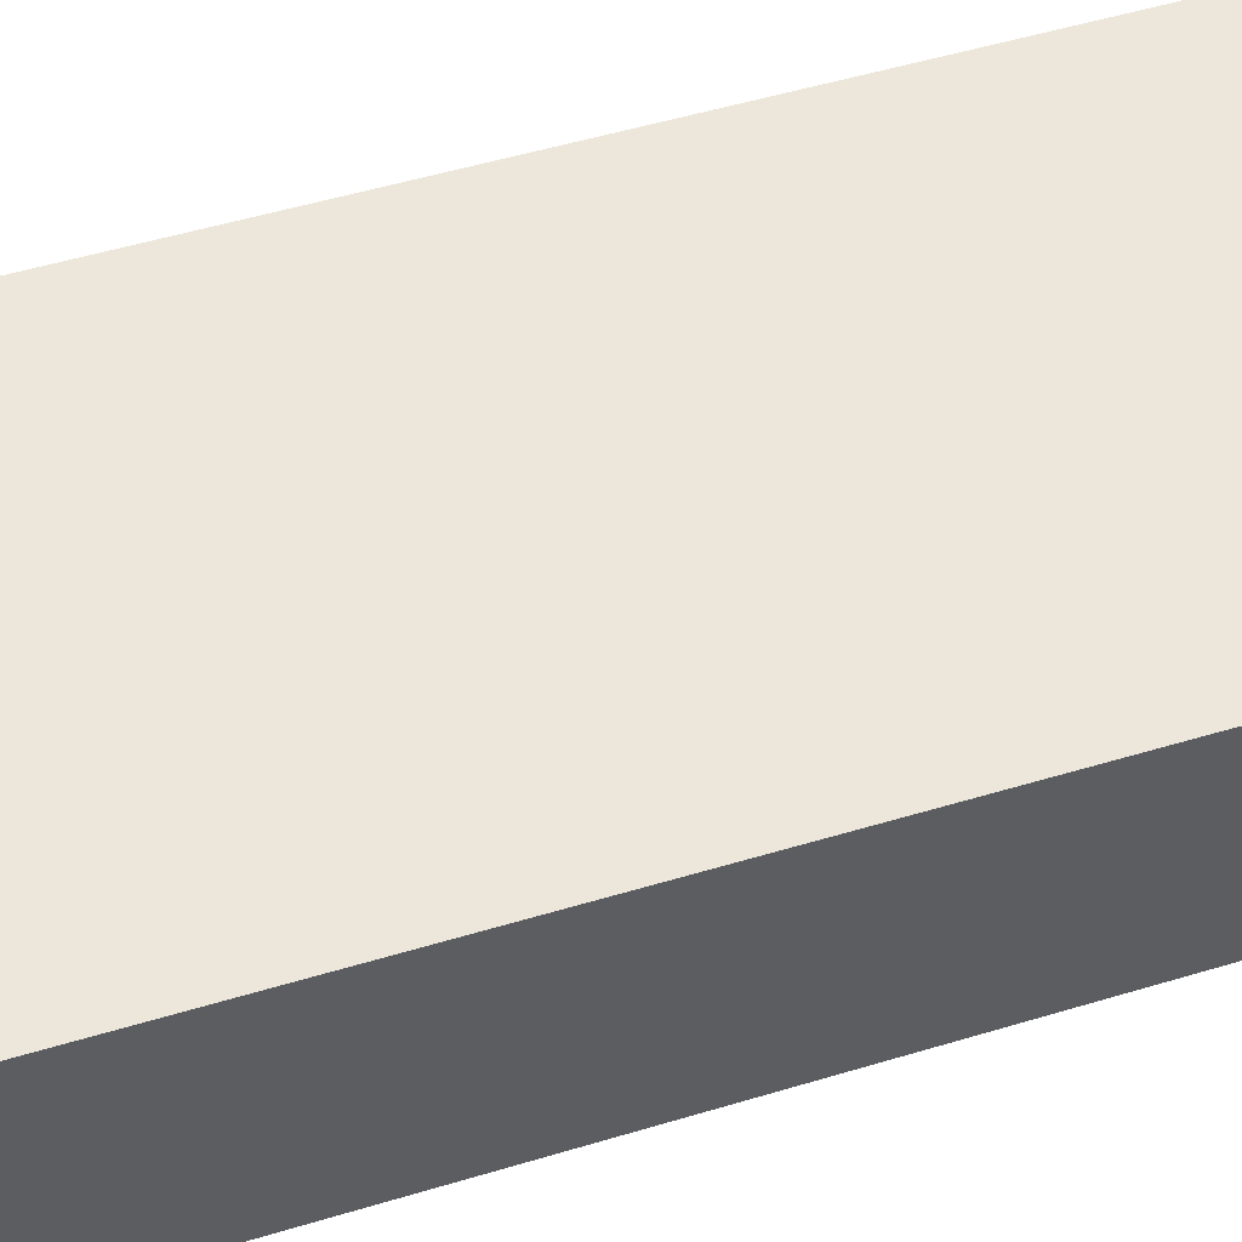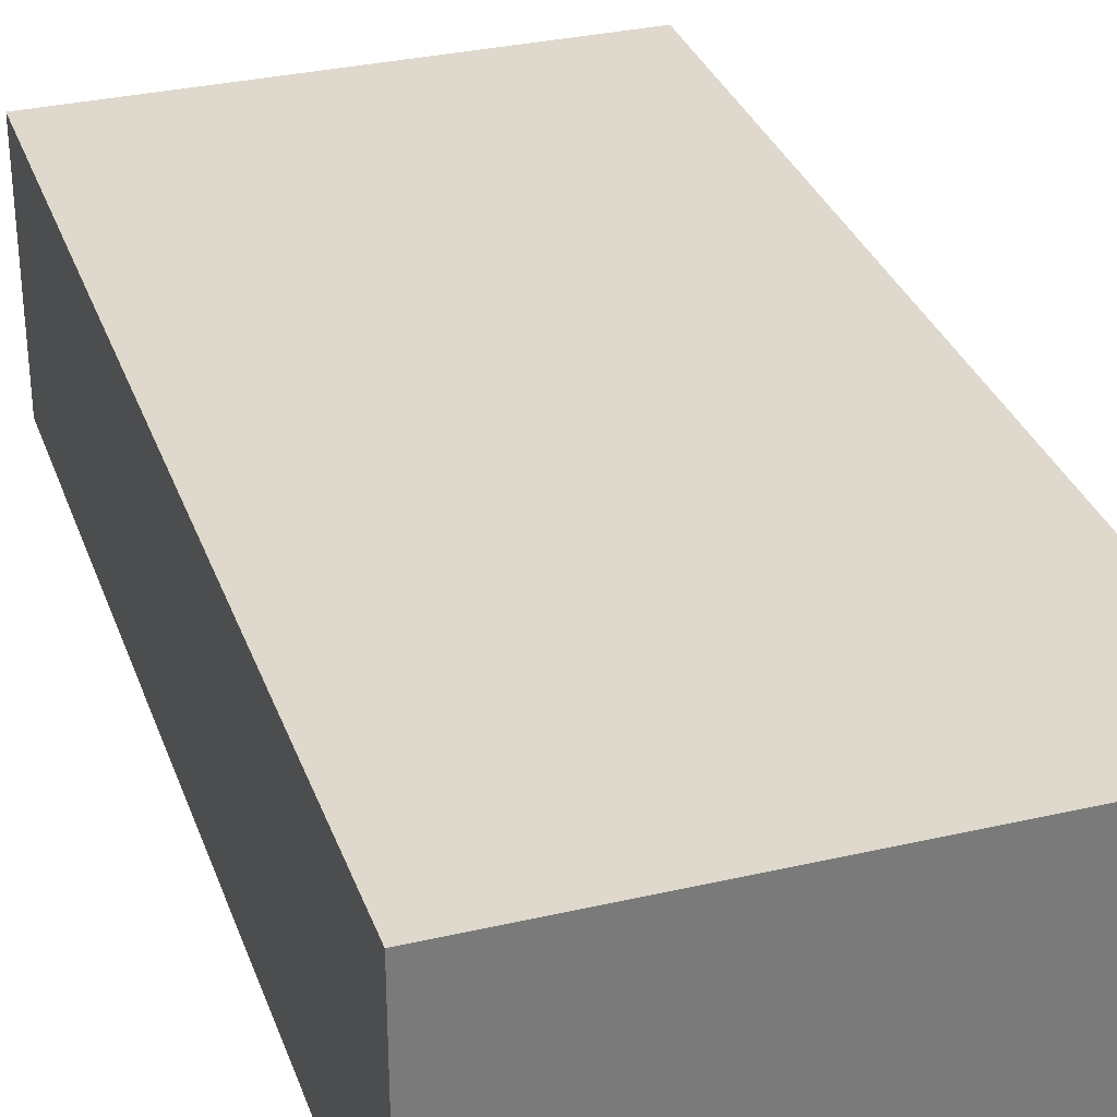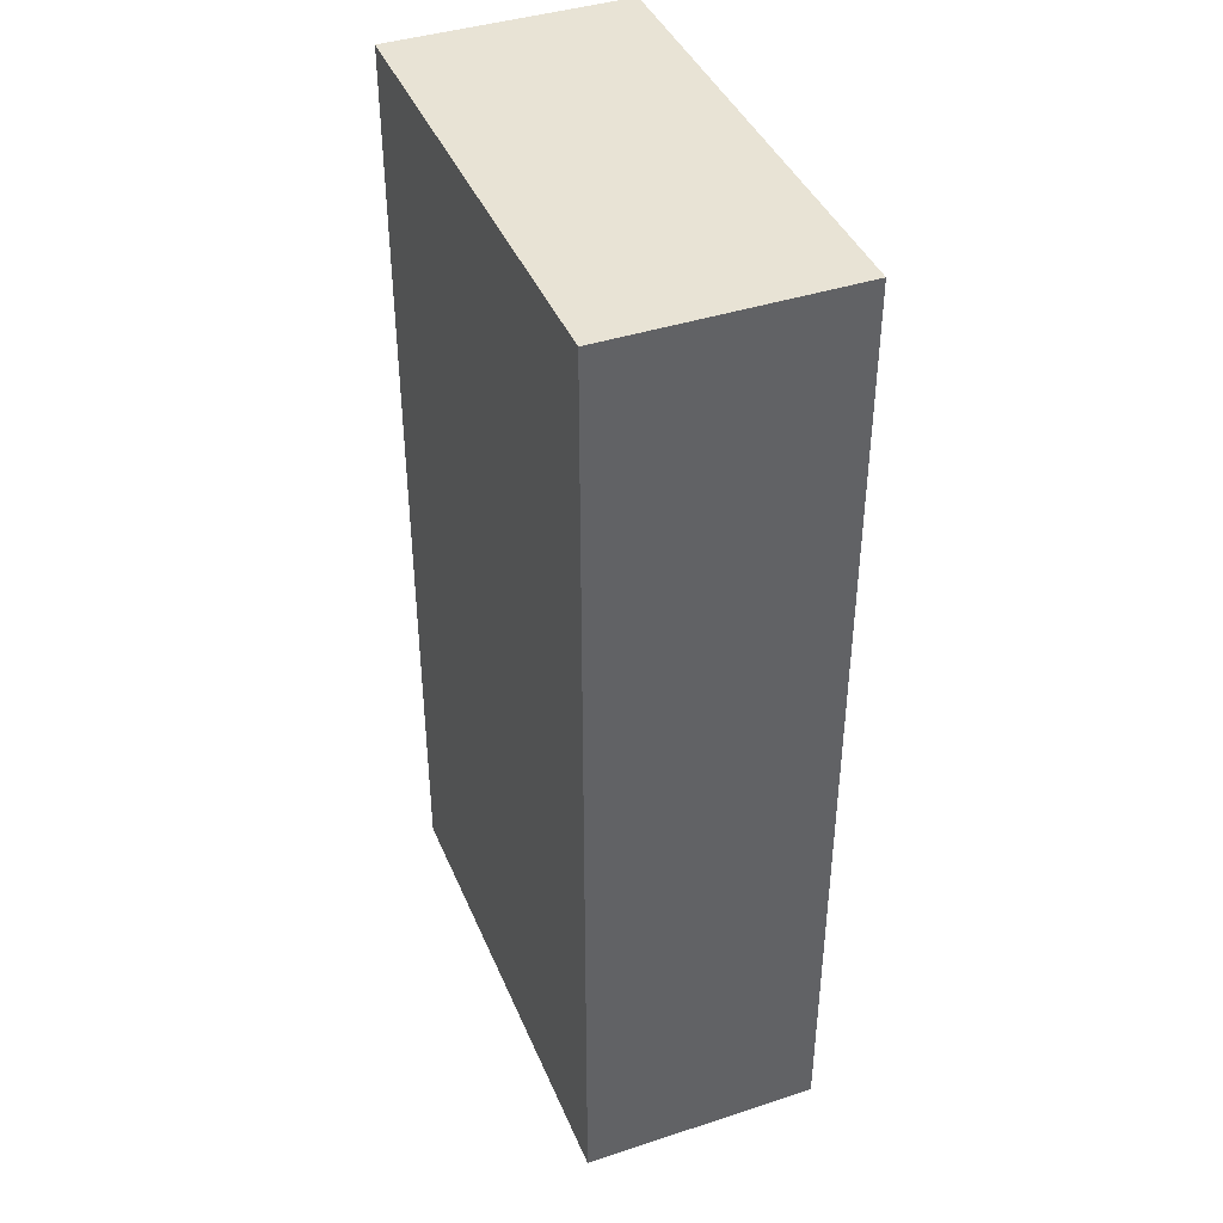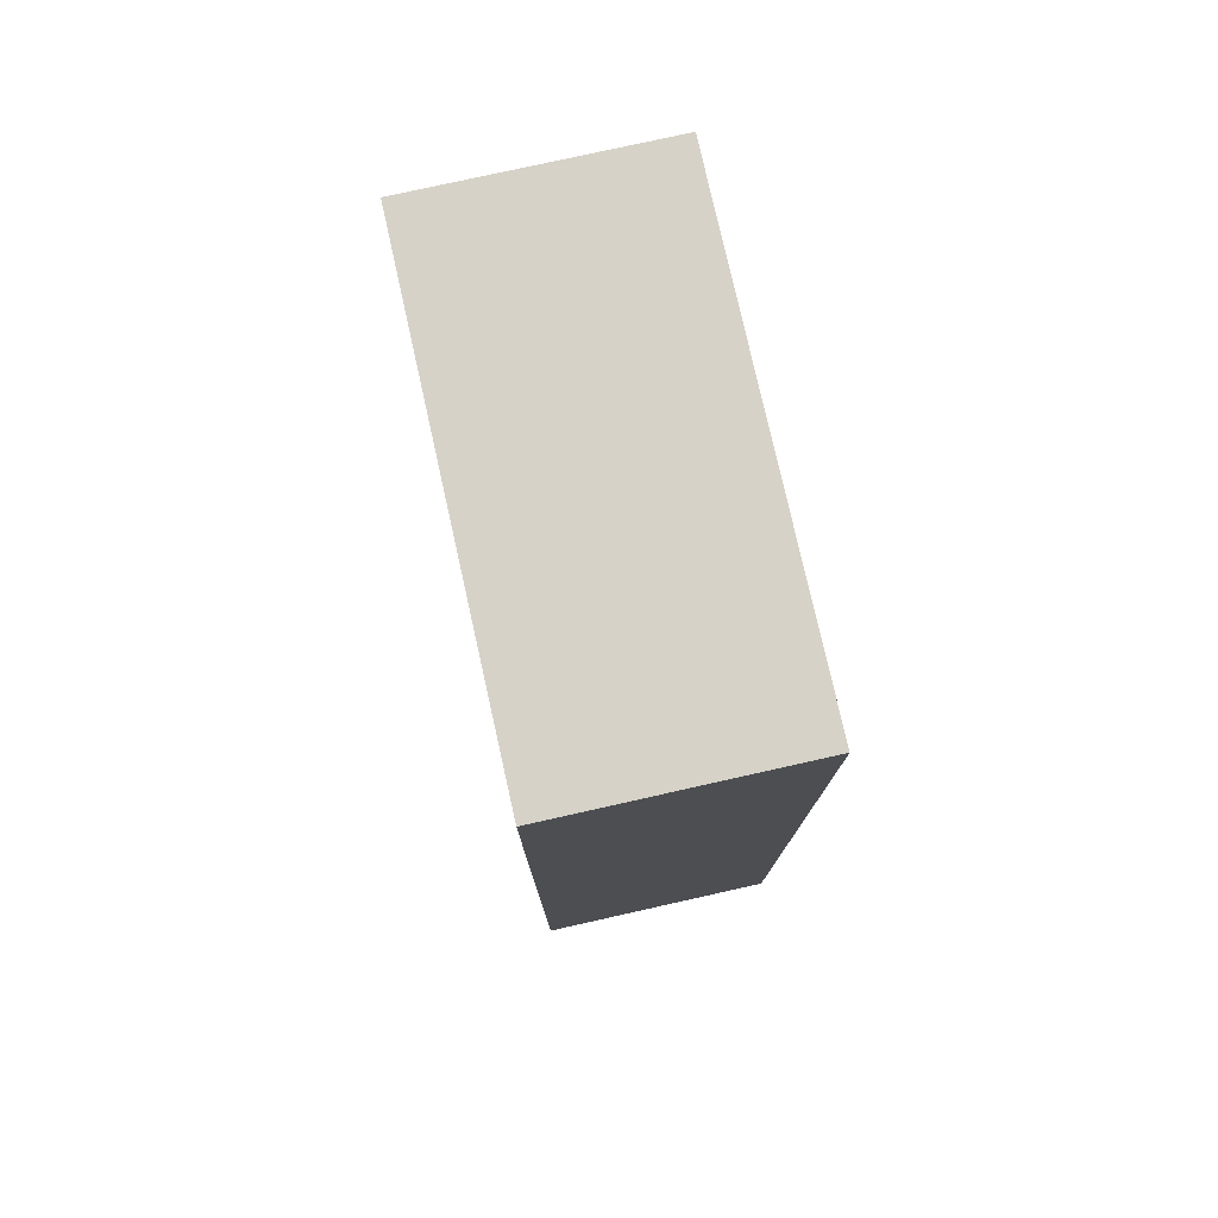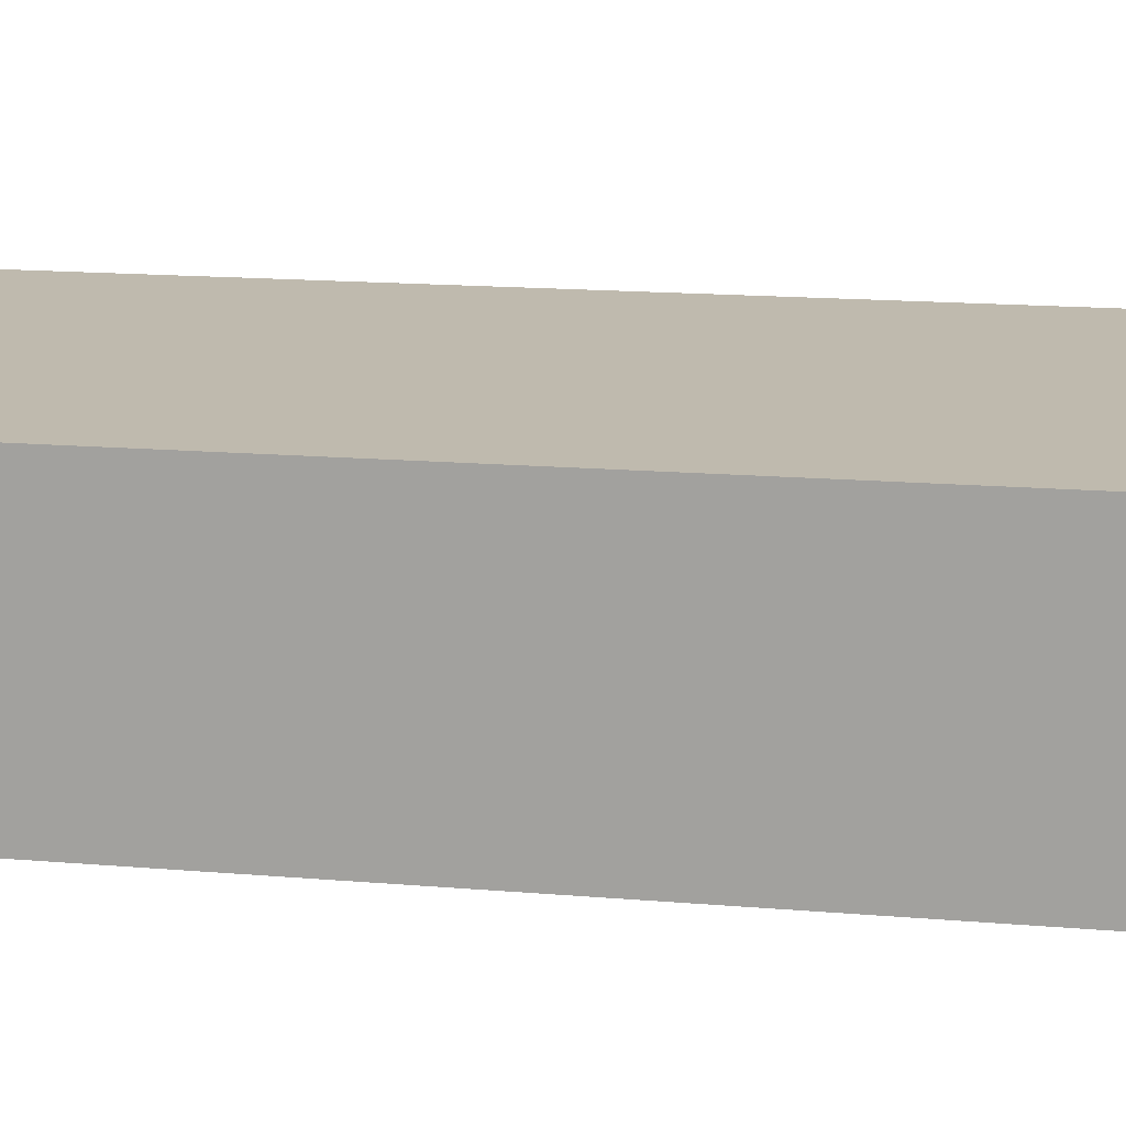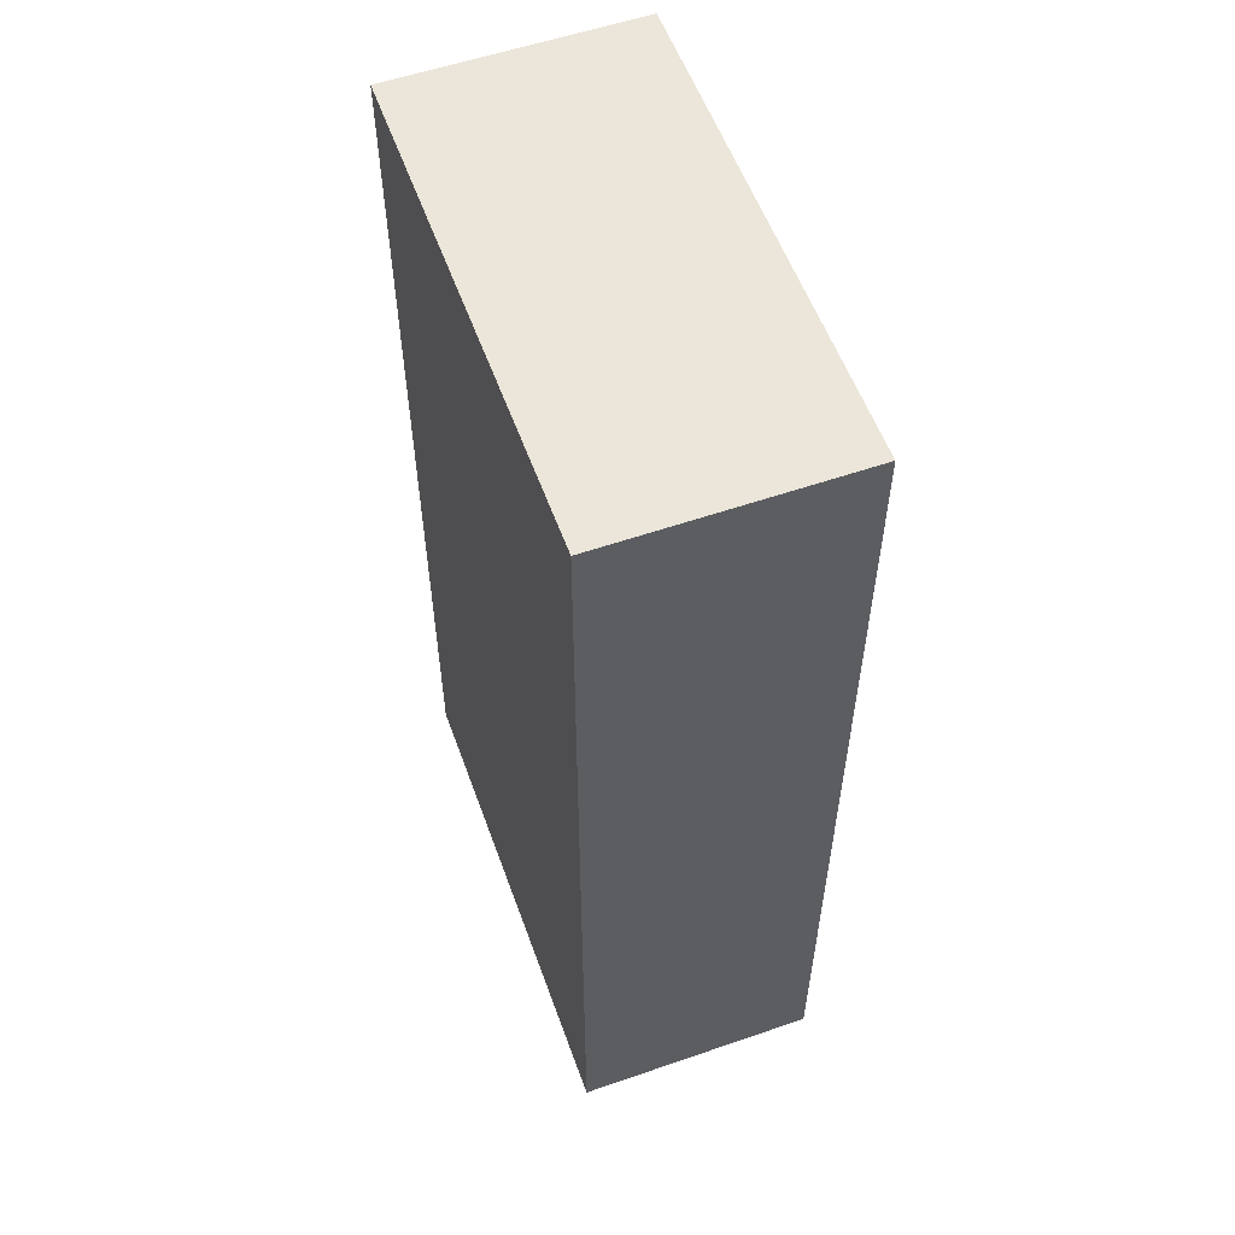
<metadata>
{"format":"obj","ext":"obj","renderer":"f3d","projection":"perspective","resolution":1024,"background":"white","views":[{"elev":53.6,"azim":-107.7,"up":"+Y"},{"elev":32.0,"azim":162.0,"up":"+Y"},{"elev":41.2,"azim":68.4,"up":"+Z"},{"elev":77.7,"azim":77.4,"up":"+Z"},{"elev":15.5,"azim":100.3,"up":"+Y"},{"elev":56.6,"azim":70.2,"up":"+Z"}]}
</metadata>
<code>
o Block_4x8x2_Cube.201
v -0.5 -0.5 0.5
v -0.5 0.5 0.5
v -0.5 -0.5 -0.5
v -0.5 0.5 -0.5
v 0.5 -0.5 0.5
v 0.5 0.5 0.5
v 0.5 -0.5 -0.5
v 0.5 -0.5 0.5
v 0.5 0.5 0.5
v 0.5 -0.5 -0.5
v 1.5 -0.5 0.5
v 1.5 0.5 0.5
v 1.5 -0.5 -0.5
v 1.5 -0.5 0.5
v 1.5 0.5 0.5
v 1.5 -0.5 -0.5
v 2.5 -0.5 0.5
v 2.5 0.5 0.5
v 2.5 -0.5 -0.5
v 2.5 -0.5 0.5
v 2.5 0.5 0.5
v 2.5 -0.5 -0.5
v 3.5 -0.5 0.5
v 3.5 0.5 0.5
v 3.5 -0.5 -0.5
v 3.5 0.5 -0.5
v -0.5 -0.5 -0.5
v -0.5 0.5 -0.5
v -0.5 -0.5 -1.5
v -0.5 0.5 -1.5
v 0.5 -0.5 -0.5
v 0.5 -0.5 -1.5
v 0.5 -0.5 -0.5
v 0.5 -0.5 -1.5
v 1.5 -0.5 -0.5
v 1.5 -0.5 -1.5
v 1.5 -0.5 -0.5
v 1.5 -0.5 -1.5
v 2.5 -0.5 -0.5
v 2.5 -0.5 -1.5
v 2.5 -0.5 -0.5
v 2.5 -0.5 -1.5
v 3.5 -0.5 -0.5
v 3.5 0.5 -0.5
v 3.5 -0.5 -1.5
v 3.5 0.5 -1.5
v -0.5 -0.5 -1.5
v -0.5 0.5 -1.5
v -0.5 -0.5 -2.5
v -0.5 0.5 -2.5
v 0.5 -0.5 -1.5
v 0.5 -0.5 -2.5
v 0.5 -0.5 -1.5
v 0.5 -0.5 -2.5
v 1.5 -0.5 -1.5
v 1.5 -0.5 -2.5
v 1.5 -0.5 -1.5
v 1.5 -0.5 -2.5
v 2.5 -0.5 -1.5
v 2.5 -0.5 -2.5
v 2.5 -0.5 -1.5
v 2.5 -0.5 -2.5
v 3.5 -0.5 -1.5
v 3.5 0.5 -1.5
v 3.5 -0.5 -2.5
v 3.5 0.5 -2.5
v -0.5 -0.5 -2.5
v -0.5 0.5 -2.5
v -0.5 -0.5 -3.5
v -0.5 0.5 -3.5
v 0.5 -0.5 -2.5
v 0.5 -0.5 -3.5
v 0.5 -0.5 -2.5
v 0.5 -0.5 -3.5
v 1.5 -0.5 -2.5
v 1.5 -0.5 -3.5
v 1.5 -0.5 -2.5
v 1.5 -0.5 -3.5
v 2.5 -0.5 -2.5
v 2.5 -0.5 -3.5
v 2.5 -0.5 -2.5
v 2.5 -0.5 -3.5
v 3.5 -0.5 -2.5
v 3.5 0.5 -2.5
v 3.5 -0.5 -3.5
v 3.5 0.5 -3.5
v -0.5 -0.5 -3.5
v -0.5 0.5 -3.5
v -0.5 -0.5 -4.5
v -0.5 0.5 -4.5
v 0.5 -0.5 -3.5
v 0.5 -0.5 -4.5
v 0.5 -0.5 -3.5
v 0.5 -0.5 -4.5
v 1.5 -0.5 -3.5
v 1.5 -0.5 -4.5
v 1.5 -0.5 -3.5
v 1.5 -0.5 -4.5
v 2.5 -0.5 -3.5
v 2.5 -0.5 -4.5
v 2.5 -0.5 -3.5
v 2.5 -0.5 -4.5
v 3.5 -0.5 -3.5
v 3.5 0.5 -3.5
v 3.5 -0.5 -4.5
v 3.5 0.5 -4.5
v -0.5 -0.5 -4.5
v -0.5 0.5 -4.5
v -0.5 -0.5 -5.5
v -0.5 0.5 -5.5
v 0.5 -0.5 -4.5
v 0.5 -0.5 -5.5
v 0.5 -0.5 -4.5
v 0.5 -0.5 -5.5
v 1.5 -0.5 -4.5
v 1.5 -0.5 -5.5
v 1.5 -0.5 -4.5
v 1.5 -0.5 -5.5
v 2.5 -0.5 -4.5
v 2.5 -0.5 -5.5
v 2.5 -0.5 -4.5
v 2.5 -0.5 -5.5
v 3.5 -0.5 -4.5
v 3.5 0.5 -4.5
v 3.5 -0.5 -5.5
v 3.5 0.5 -5.5
v -0.5 -0.5 -5.5
v -0.5 0.5 -5.5
v -0.5 -0.5 -6.5
v -0.5 0.5 -6.5
v 0.5 -0.5 -5.5
v 0.5 -0.5 -6.5
v 0.5 -0.5 -5.5
v 0.5 -0.5 -6.5
v 1.5 -0.5 -5.5
v 1.5 -0.5 -6.5
v 1.5 -0.5 -5.5
v 1.5 -0.5 -6.5
v 2.5 -0.5 -5.5
v 2.5 -0.5 -6.5
v 2.5 -0.5 -5.5
v 2.5 -0.5 -6.5
v 3.5 -0.5 -5.5
v 3.5 0.5 -5.5
v 3.5 -0.5 -6.5
v 3.5 0.5 -6.5
v -0.5 -0.5 -6.5
v -0.5 0.5 -6.5
v -0.5 -0.5 -7.5
v -0.5 0.5 -7.5
v 0.5 -0.5 -6.5
v 0.5 -0.5 -7.5
v 0.5 0.5 -7.5
v 0.5 -0.5 -6.5
v 0.5 -0.5 -7.5
v 0.5 0.5 -7.5
v 1.5 -0.5 -6.5
v 1.5 -0.5 -7.5
v 1.5 0.5 -7.5
v 1.5 -0.5 -6.5
v 1.5 -0.5 -7.5
v 1.5 0.5 -7.5
v 2.5 -0.5 -6.5
v 2.5 -0.5 -7.5
v 2.5 0.5 -7.5
v 2.5 -0.5 -6.5
v 2.5 -0.5 -7.5
v 2.5 0.5 -7.5
v 3.5 -0.5 -6.5
v 3.5 0.5 -6.5
v 3.5 -0.5 -7.5
v 3.5 0.5 -7.5
v -0.5 0.5 0.5
v -0.5 1.5 0.5
v -0.5 0.5 -0.5
v -0.5 1.5 -0.5
v 0.5 0.5 0.5
v 0.5 1.5 0.5
v 0.5 1.5 -0.5
v 0.5 0.5 0.5
v 0.5 1.5 0.5
v 0.5 1.5 -0.5
v 1.5 0.5 0.5
v 1.5 1.5 0.5
v 1.5 1.5 -0.5
v 1.5 0.5 0.5
v 1.5 1.5 0.5
v 1.5 1.5 -0.5
v 2.5 0.5 0.5
v 2.5 1.5 0.5
v 2.5 1.5 -0.5
v 2.5 0.5 0.5
v 2.5 1.5 0.5
v 2.5 1.5 -0.5
v 3.5 0.5 0.5
v 3.5 1.5 0.5
v 3.5 0.5 -0.5
v 3.5 1.5 -0.5
v -0.5 0.5 -0.5
v -0.5 1.5 -0.5
v -0.5 0.5 -1.5
v -0.5 1.5 -1.5
v 0.5 1.5 -0.5
v 0.5 1.5 -1.5
v 0.5 1.5 -0.5
v 0.5 1.5 -1.5
v 1.5 1.5 -0.5
v 1.5 1.5 -1.5
v 1.5 1.5 -0.5
v 1.5 1.5 -1.5
v 2.5 1.5 -0.5
v 2.5 1.5 -1.5
v 2.5 1.5 -0.5
v 2.5 1.5 -1.5
v 3.5 0.5 -0.5
v 3.5 1.5 -0.5
v 3.5 0.5 -1.5
v 3.5 1.5 -1.5
v -0.5 0.5 -1.5
v -0.5 1.5 -1.5
v -0.5 0.5 -2.5
v -0.5 1.5 -2.5
v 0.5 1.5 -1.5
v 0.5 1.5 -2.5
v 0.5 1.5 -1.5
v 0.5 1.5 -2.5
v 1.5 1.5 -1.5
v 1.5 1.5 -2.5
v 1.5 1.5 -1.5
v 1.5 1.5 -2.5
v 2.5 1.5 -1.5
v 2.5 1.5 -2.5
v 2.5 1.5 -1.5
v 2.5 1.5 -2.5
v 3.5 0.5 -1.5
v 3.5 1.5 -1.5
v 3.5 0.5 -2.5
v 3.5 1.5 -2.5
v -0.5 0.5 -2.5
v -0.5 1.5 -2.5
v -0.5 0.5 -3.5
v -0.5 1.5 -3.5
v 0.5 1.5 -2.5
v 0.5 1.5 -3.5
v 0.5 1.5 -2.5
v 0.5 1.5 -3.5
v 1.5 1.5 -2.5
v 1.5 1.5 -3.5
v 1.5 1.5 -2.5
v 1.5 1.5 -3.5
v 2.5 1.5 -2.5
v 2.5 1.5 -3.5
v 2.5 1.5 -2.5
v 2.5 1.5 -3.5
v 3.5 0.5 -2.5
v 3.5 1.5 -2.5
v 3.5 0.5 -3.5
v 3.5 1.5 -3.5
v -0.5 0.5 -3.5
v -0.5 1.5 -3.5
v -0.5 0.5 -4.5
v -0.5 1.5 -4.5
v 0.5 1.5 -3.5
v 0.5 1.5 -4.5
v 0.5 1.5 -3.5
v 0.5 1.5 -4.5
v 1.5 1.5 -3.5
v 1.5 1.5 -4.5
v 1.5 1.5 -3.5
v 1.5 1.5 -4.5
v 2.5 1.5 -3.5
v 2.5 1.5 -4.5
v 2.5 1.5 -3.5
v 2.5 1.5 -4.5
v 3.5 0.5 -3.5
v 3.5 1.5 -3.5
v 3.5 0.5 -4.5
v 3.5 1.5 -4.5
v -0.5 0.5 -4.5
v -0.5 1.5 -4.5
v -0.5 0.5 -5.5
v -0.5 1.5 -5.5
v 0.5 1.5 -4.5
v 0.5 1.5 -5.5
v 0.5 1.5 -4.5
v 0.5 1.5 -5.5
v 1.5 1.5 -4.5
v 1.5 1.5 -5.5
v 1.5 1.5 -4.5
v 1.5 1.5 -5.5
v 2.5 1.5 -4.5
v 2.5 1.5 -5.5
v 2.5 1.5 -4.5
v 2.5 1.5 -5.5
v 3.5 0.5 -4.5
v 3.5 1.5 -4.5
v 3.5 0.5 -5.5
v 3.5 1.5 -5.5
v -0.5 0.5 -5.5
v -0.5 1.5 -5.5
v -0.5 0.5 -6.5
v -0.5 1.5 -6.5
v 0.5 1.5 -5.5
v 0.5 1.5 -6.5
v 0.5 1.5 -5.5
v 0.5 1.5 -6.5
v 1.5 1.5 -5.5
v 1.5 1.5 -6.5
v 1.5 1.5 -5.5
v 1.5 1.5 -6.5
v 2.5 1.5 -5.5
v 2.5 1.5 -6.5
v 2.5 1.5 -5.5
v 2.5 1.5 -6.5
v 3.5 0.5 -5.5
v 3.5 1.5 -5.5
v 3.5 0.5 -6.5
v 3.5 1.5 -6.5
v -0.5 0.5 -6.5
v -0.5 1.5 -6.5
v -0.5 0.5 -7.5
v -0.5 1.5 -7.5
v 0.5 1.5 -6.5
v 0.5 0.5 -7.5
v 0.5 1.5 -7.5
v 0.5 1.5 -6.5
v 0.5 0.5 -7.5
v 0.5 1.5 -7.5
v 1.5 1.5 -6.5
v 1.5 0.5 -7.5
v 1.5 1.5 -7.5
v 1.5 1.5 -6.5
v 1.5 0.5 -7.5
v 1.5 1.5 -7.5
v 2.5 1.5 -6.5
v 2.5 0.5 -7.5
v 2.5 1.5 -7.5
v 2.5 1.5 -6.5
v 2.5 0.5 -7.5
v 2.5 1.5 -7.5
v 3.5 0.5 -6.5
v 3.5 1.5 -6.5
v 3.5 0.5 -7.5
v 3.5 1.5 -7.5
f 1 2 4 3
f 5 6 2 1
f 3 7 5 1
f 11 12 9 8
f 10 13 11 8
f 17 18 15 14
f 16 19 17 14
f 25 26 24 23
f 23 24 21 20
f 22 25 23 20
f 27 28 30 29
f 29 32 31 27
f 34 36 35 33
f 38 40 39 37
f 45 46 44 43
f 42 45 43 41
f 47 48 50 49
f 49 52 51 47
f 54 56 55 53
f 58 60 59 57
f 65 66 64 63
f 62 65 63 61
f 67 68 70 69
f 69 72 71 67
f 74 76 75 73
f 78 80 79 77
f 85 86 84 83
f 82 85 83 81
f 87 88 90 89
f 89 92 91 87
f 94 96 95 93
f 98 100 99 97
f 105 106 104 103
f 102 105 103 101
f 107 108 110 109
f 109 112 111 107
f 114 116 115 113
f 118 120 119 117
f 125 126 124 123
f 122 125 123 121
f 127 128 130 129
f 129 132 131 127
f 134 136 135 133
f 138 140 139 137
f 145 146 144 143
f 142 145 143 141
f 147 148 150 149
f 149 150 153 152
f 149 152 151 147
f 155 156 159 158
f 155 158 157 154
f 161 162 165 164
f 161 164 163 160
f 167 168 172 171
f 171 172 170 169
f 167 171 169 166
f 173 174 176 175
f 177 178 174 173
f 179 176 174 178
f 183 184 181 180
f 185 182 181 184
f 189 190 187 186
f 191 188 187 190
f 197 198 196 195
f 195 196 193 192
f 198 194 193 196
f 199 200 202 201
f 204 202 200 203
f 208 206 205 207
f 212 210 209 211
f 217 218 216 215
f 218 214 213 216
f 219 220 222 221
f 224 222 220 223
f 228 226 225 227
f 232 230 229 231
f 237 238 236 235
f 238 234 233 236
f 239 240 242 241
f 244 242 240 243
f 248 246 245 247
f 252 250 249 251
f 257 258 256 255
f 258 254 253 256
f 259 260 262 261
f 264 262 260 263
f 268 266 265 267
f 272 270 269 271
f 277 278 276 275
f 278 274 273 276
f 279 280 282 281
f 284 282 280 283
f 288 286 285 287
f 292 290 289 291
f 297 298 296 295
f 298 294 293 296
f 299 300 302 301
f 304 302 300 303
f 308 306 305 307
f 312 310 309 311
f 317 318 316 315
f 318 314 313 316
f 319 320 322 321
f 321 322 325 324
f 325 322 320 323
f 327 328 331 330
f 331 328 326 329
f 333 334 337 336
f 337 334 332 335
f 339 340 344 343
f 343 344 342 341
f 344 340 338 342

</code>
